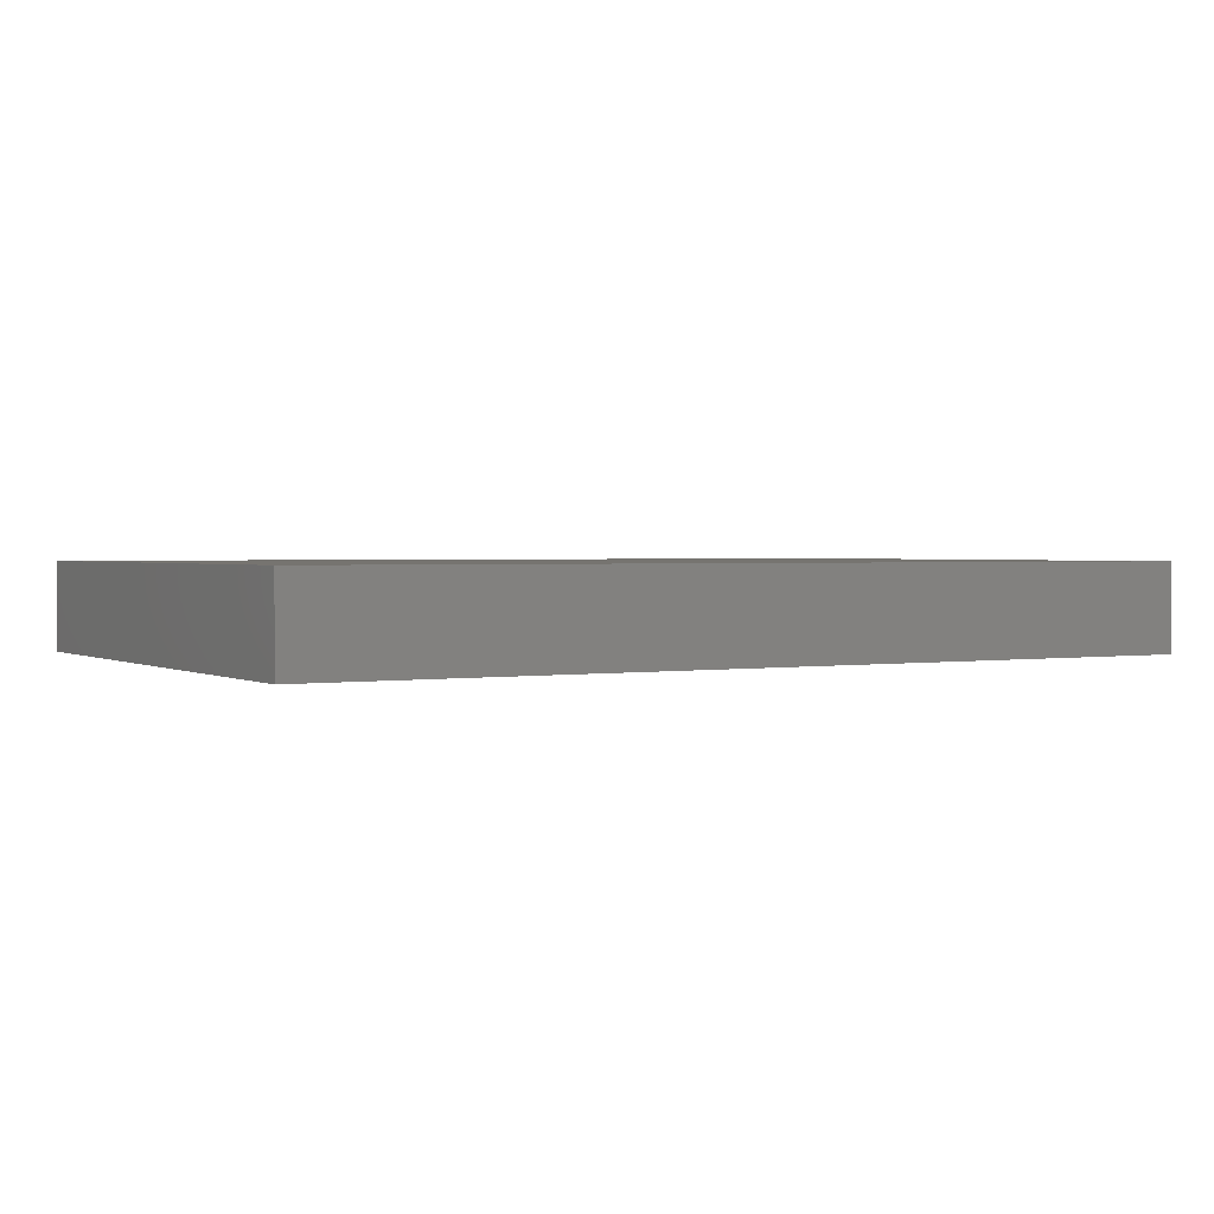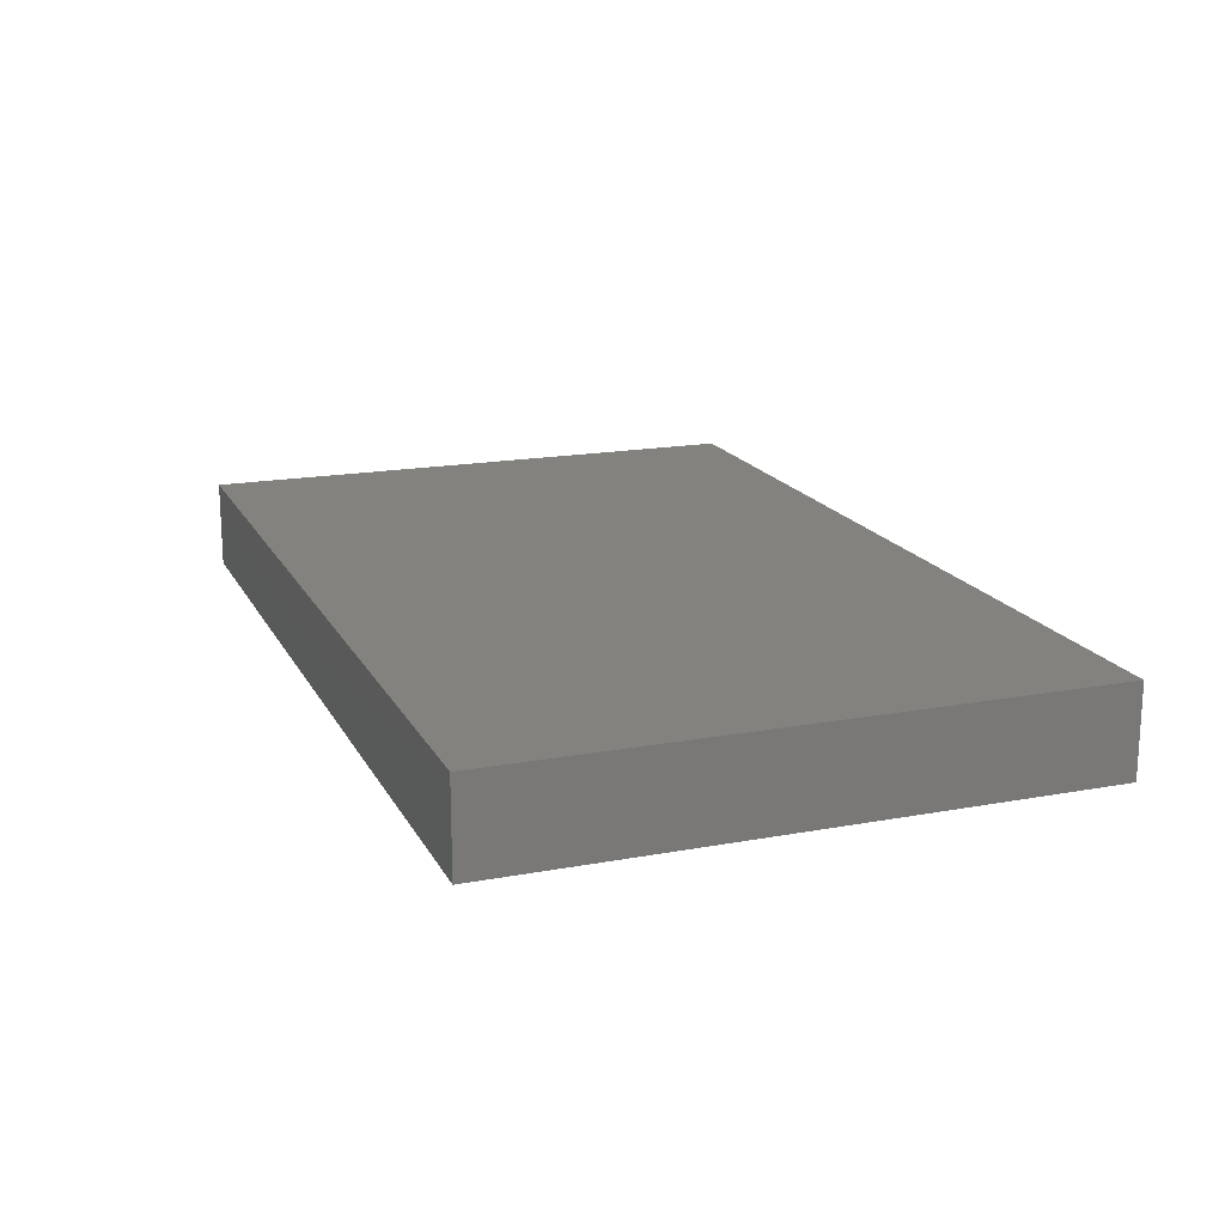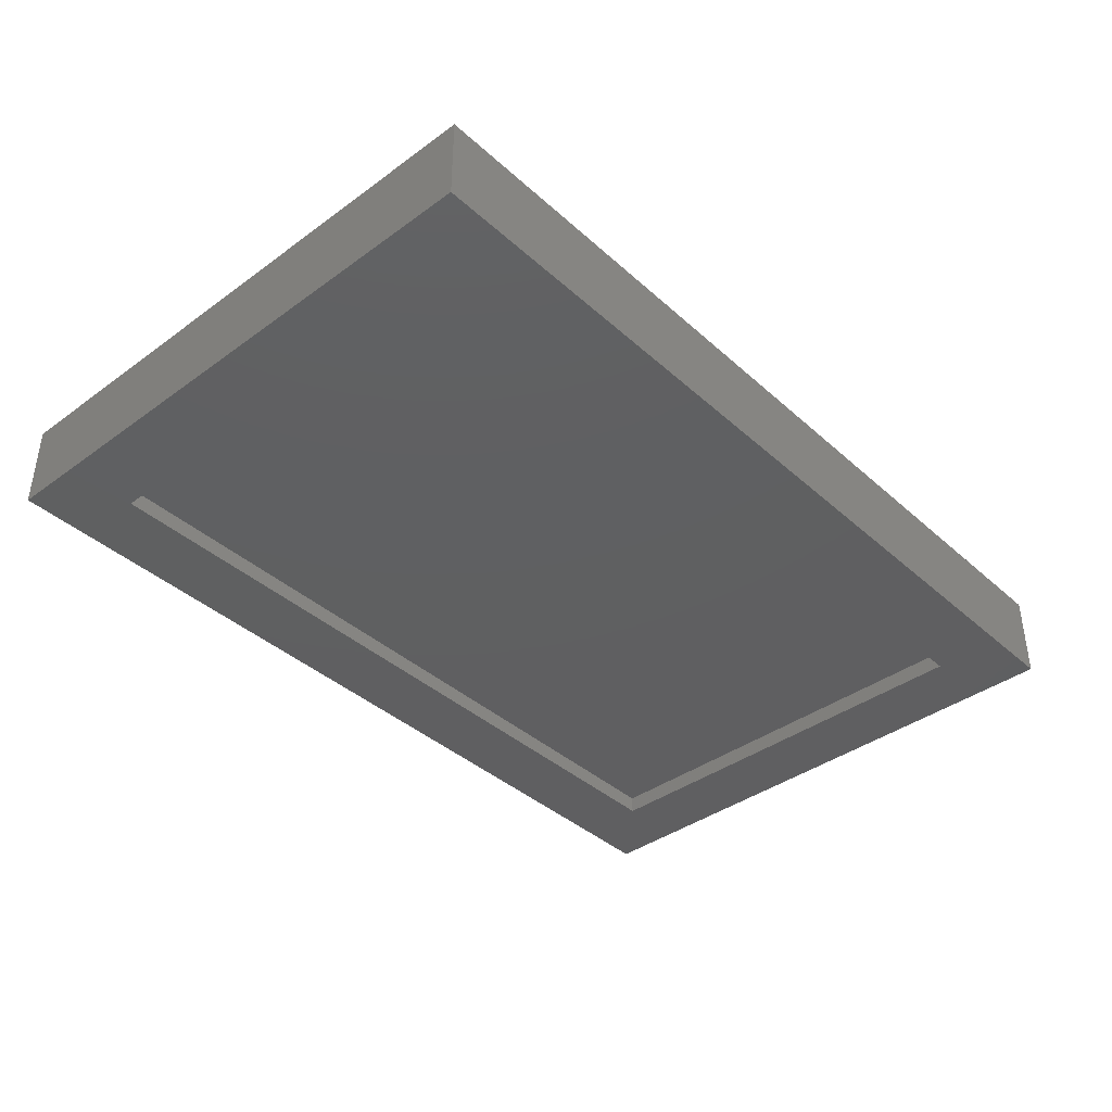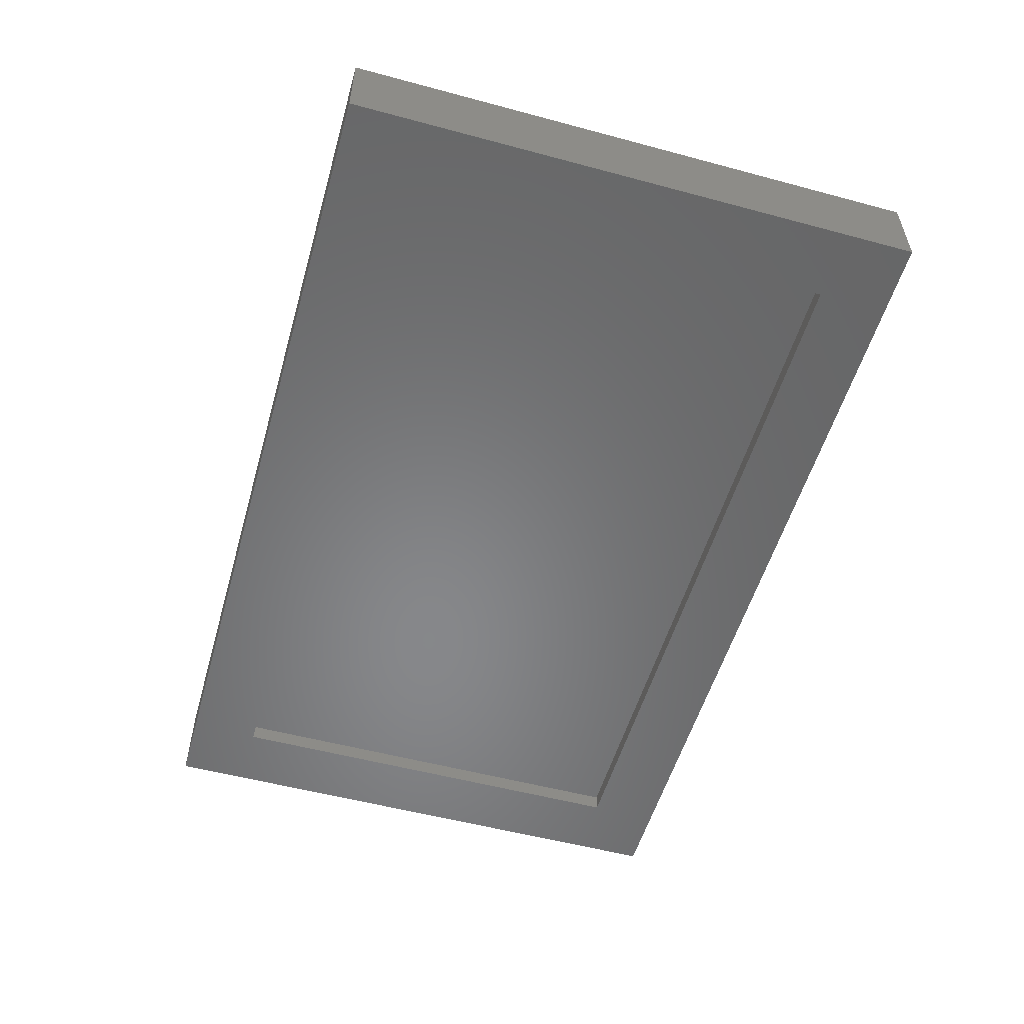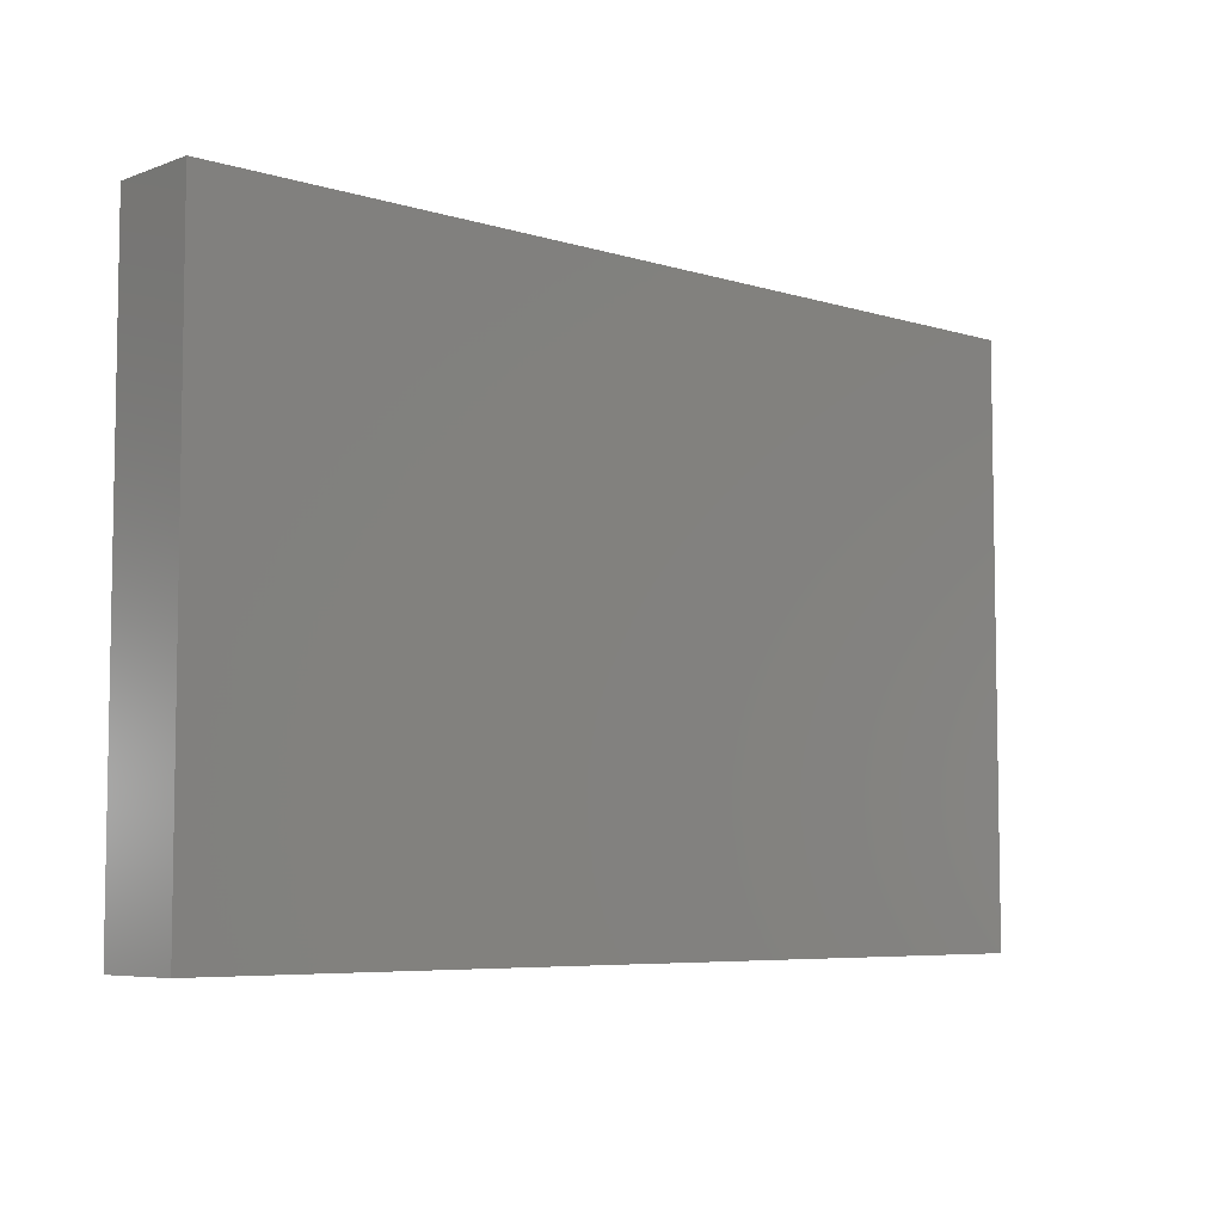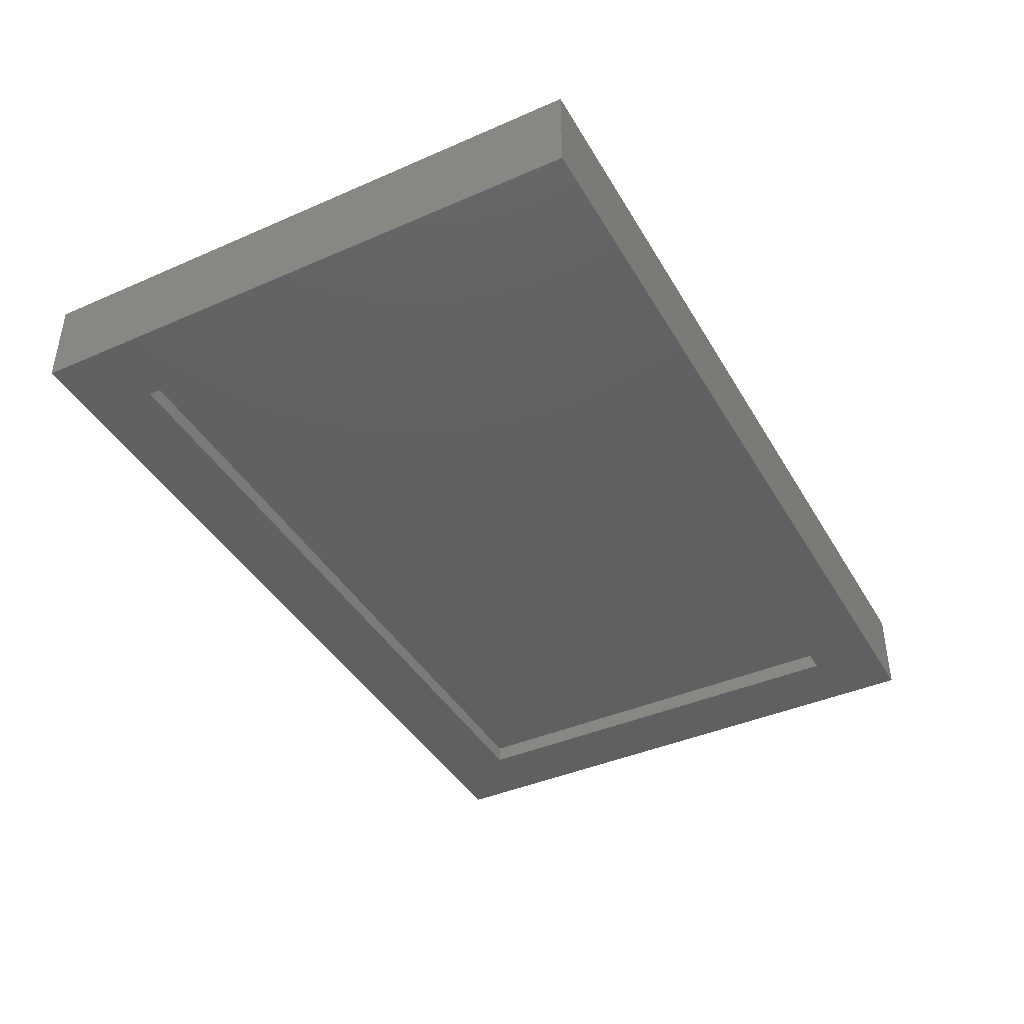
<metadata>
{"format":"stl","ext":"stl","renderer":"f3d","projection":"perspective","resolution":1024,"background":"white","views":[{"elev":1.6,"azim":150.1,"up":"+Z"},{"elev":17.4,"azim":69.8,"up":"+Z"},{"elev":-39.4,"azim":-47.9,"up":"+Z"},{"elev":-54.2,"azim":74.1,"up":"+Z"},{"elev":-6.2,"azim":-42.5,"up":"+Y"},{"elev":-41.4,"azim":117.9,"up":"+Z"}]}
</metadata>
<code>
# stl→obj: 88 verts, 172 faces
v -0.6719 0.3919 0.1094
v 0.6797 0.3919 0.1094
v 0.0005757 0.3209 0.1094
v -0.01021 0.3198 0.1094
v -0.02057 0.3167 0.1094
v -0.03013 0.3116 0.1094
v -0.0385 0.3047 0.1094
v -0.04537 0.2963 0.1094
v -0.05048 0.2868 0.1094
v -0.05363 0.2764 0.1094
v -0.05469 0.2656 0.1094
v -0.05363 0.2548 0.1094
v -0.05048 0.2445 0.1094
v -0.6719 -0.3906 0.1094
v -0.04537 0.2349 0.1094
v -0.0385 0.2265 0.1094
v -0.03013 0.2197 0.1094
v -0.02057 0.2146 0.1094
v -0.01021 0.2114 0.1094
v 0.0005757 0.2104 0.1094
v 0.6797 -0.3906 0.1094
v 0.01136 0.2114 0.1094
v 0.02172 0.2146 0.1094
v 0.03128 0.2197 0.1094
v 0.03965 0.2265 0.1094
v 0.04653 0.2349 0.1094
v 0.05163 0.2445 0.1094
v 0.05478 0.2548 0.1094
v 0.05584 0.2656 0.1094
v 0.05478 0.2764 0.1094
v 0.05163 0.2868 0.1094
v 0.04653 0.2963 0.1094
v 0.03965 0.3047 0.1094
v 0.03128 0.3116 0.1094
v 0.02172 0.3167 0.1094
v 0.01136 0.3198 0.1094
v -0.6719 0.3919 0.05469
v -0.6719 -0.3906 0.05469
v -0.05048 0.2445 0.05469
v -0.05363 0.2548 0.05469
v -0.05469 0.2656 0.05469
v -0.05363 0.2764 0.05469
v -0.05048 0.2868 0.05469
v -0.04537 0.2963 0.05469
v -0.0385 0.3047 0.05469
v -0.03013 0.3116 0.05469
v -0.02057 0.3167 0.05469
v -0.01021 0.3198 0.05469
v 0.0005757 0.3209 0.05469
v 0.6797 0.3919 0.05469
v 0.6797 -0.3906 0.05469
v 0.0005757 0.2104 0.05469
v -0.01021 0.2114 0.05469
v -0.02057 0.2146 0.05469
v -0.03013 0.2197 0.05469
v -0.0385 0.2265 0.05469
v -0.04537 0.2349 0.05469
v 0.05163 0.2445 0.05469
v 0.04653 0.2349 0.05469
v 0.03965 0.2265 0.05469
v 0.03128 0.2197 0.05469
v 0.02172 0.2146 0.05469
v 0.01136 0.2114 0.05469
v 0.01136 0.3198 0.05469
v 0.02172 0.3167 0.05469
v 0.03128 0.3116 0.05469
v 0.03965 0.3047 0.05469
v 0.04653 0.2963 0.05469
v 0.05163 0.2868 0.05469
v 0.05478 0.2764 0.05469
v 0.05584 0.2656 0.05469
v 0.05478 0.2548 0.05469
v -0.7969 0.5097 0
v -0.6719 -0.3906 0
v -0.7969 -0.5156 0
v 0.6719 -0.3906 0
v 0.7969 -0.5156 0
v -0.6719 0.3847 0
v 0.7969 0.5097 0
v 0.6719 0.3847 0
v -0.6719 -0.3906 0.03125
v 0.6719 -0.3906 0.03125
v 0.6719 0.3847 0.03125
v -0.6719 0.3847 0.03125
v -0.7969 -0.5156 0.1562
v 0.7969 -0.5156 0.1562
v 0.7969 0.5097 0.1562
v -0.7969 0.5097 0.1562
f 1 2 3
f 1 3 4
f 1 4 5
f 1 5 6
f 1 6 7
f 1 7 8
f 1 8 9
f 1 9 10
f 1 10 11
f 1 11 12
f 1 12 13
f 1 13 14
f 14 13 15
f 14 15 16
f 14 16 17
f 14 17 18
f 14 18 19
f 14 19 20
f 14 20 21
f 21 20 22
f 21 22 23
f 21 23 24
f 21 24 25
f 21 25 26
f 21 26 27
f 2 21 27
f 2 27 28
f 2 28 29
f 2 29 30
f 2 30 31
f 2 31 32
f 2 32 33
f 2 33 34
f 2 34 35
f 2 35 36
f 2 36 3
f 37 38 39
f 37 39 40
f 37 40 41
f 37 41 42
f 37 42 43
f 37 43 44
f 37 44 45
f 37 45 46
f 37 46 47
f 37 47 48
f 37 48 49
f 37 49 50
f 38 51 52
f 38 52 53
f 38 53 54
f 38 54 55
f 38 55 56
f 38 56 57
f 38 57 39
f 51 58 59
f 51 59 60
f 51 60 61
f 51 61 62
f 51 62 63
f 51 63 52
f 50 49 64
f 50 64 65
f 50 65 66
f 50 66 67
f 50 67 68
f 50 68 69
f 50 69 70
f 50 70 71
f 50 71 72
f 50 72 58
f 50 58 51
f 71 29 72
f 72 29 28
f 72 28 58
f 58 28 27
f 58 27 59
f 59 27 26
f 59 26 60
f 60 26 25
f 60 25 61
f 61 25 24
f 61 24 62
f 62 24 23
f 62 23 63
f 63 23 22
f 63 22 52
f 52 22 20
f 52 20 53
f 53 20 19
f 53 19 54
f 54 19 18
f 54 18 55
f 55 18 17
f 55 17 56
f 56 17 16
f 56 16 57
f 57 16 15
f 57 15 39
f 39 15 13
f 39 13 40
f 40 13 12
f 40 12 41
f 41 12 11
f 41 11 42
f 42 11 10
f 42 10 43
f 43 10 9
f 43 9 44
f 44 9 8
f 44 8 45
f 45 8 7
f 45 7 46
f 46 7 6
f 46 6 47
f 47 6 5
f 47 5 48
f 48 5 4
f 48 4 49
f 49 4 3
f 49 3 64
f 64 3 36
f 64 36 65
f 65 36 35
f 65 35 66
f 66 35 34
f 66 34 67
f 67 34 33
f 67 33 68
f 68 33 32
f 68 32 69
f 69 32 31
f 69 31 70
f 70 31 30
f 70 30 71
f 71 30 29
f 37 1 38
f 38 1 14
f 50 2 37
f 37 2 1
f 51 21 50
f 50 21 2
f 38 14 51
f 51 14 21
f 73 74 75
f 75 74 76
f 75 76 77
f 74 73 78
f 78 73 79
f 78 79 80
f 80 79 77
f 80 77 76
f 81 82 74
f 74 82 76
f 82 83 76
f 76 83 80
f 83 84 80
f 80 84 78
f 84 81 78
f 78 81 74
f 85 75 86
f 86 75 77
f 86 77 87
f 87 77 79
f 87 79 88
f 88 79 73
f 88 73 85
f 85 73 75
f 88 85 87
f 87 85 86
f 84 83 81
f 81 83 82

</code>
